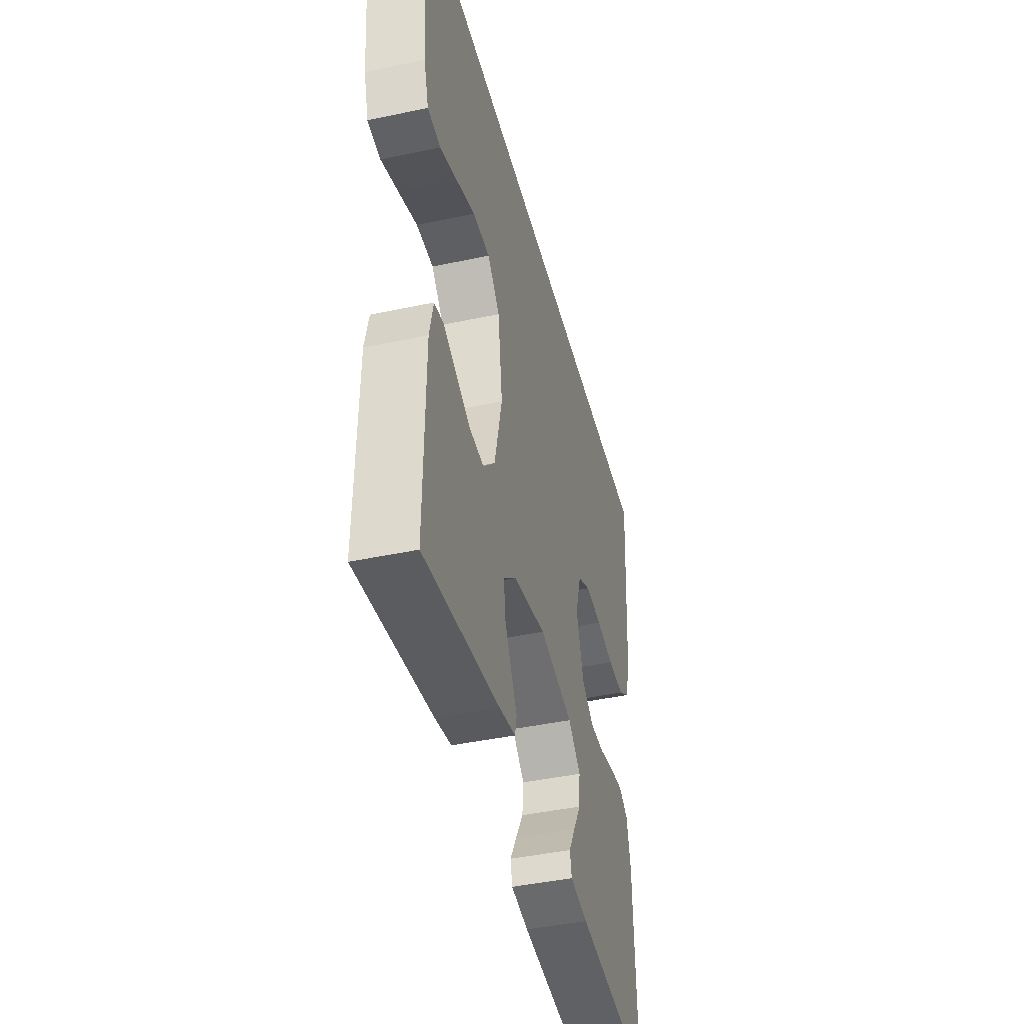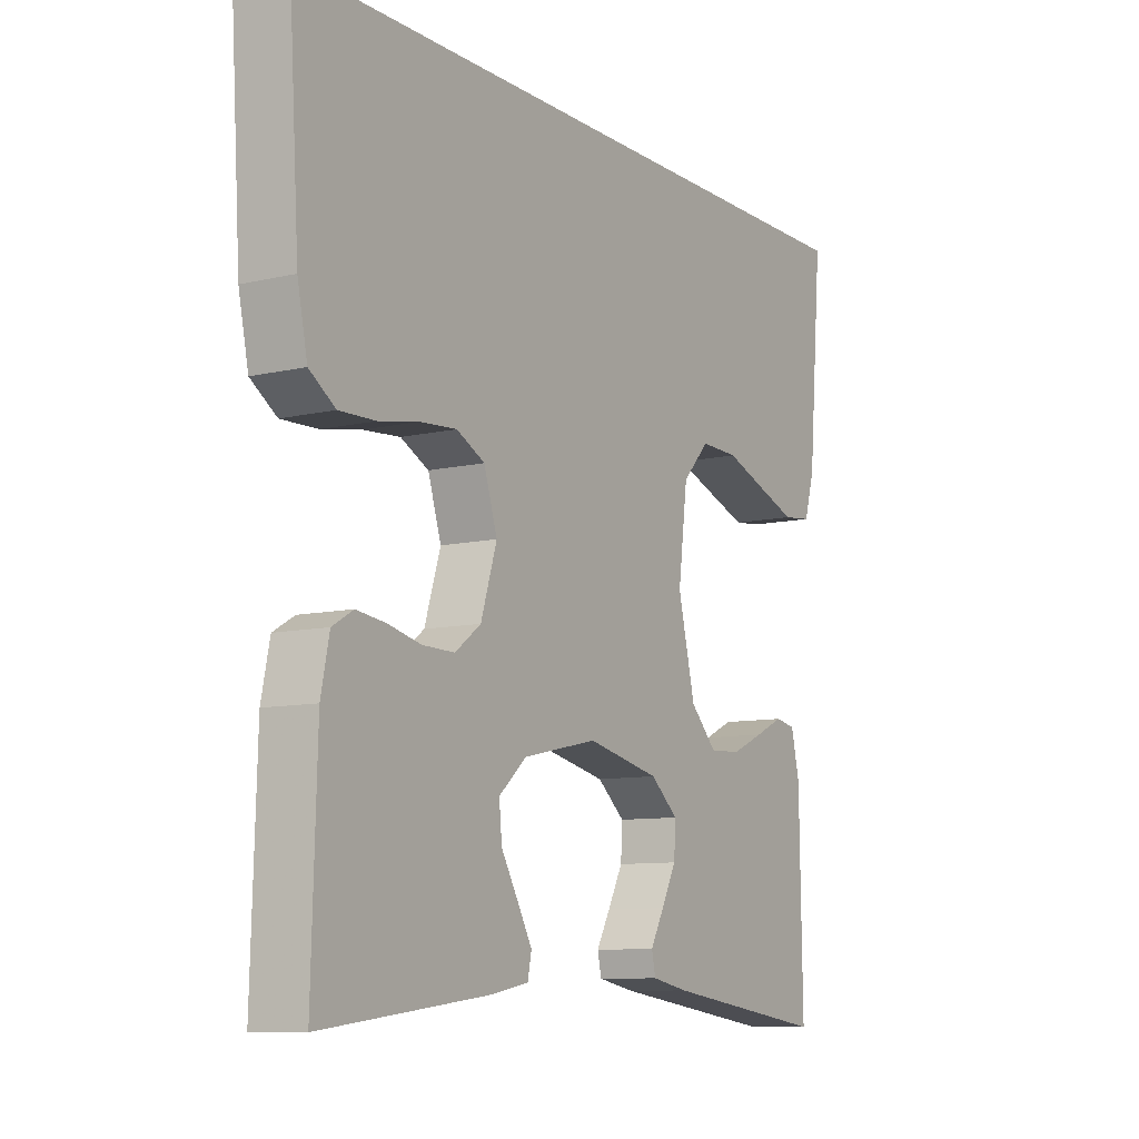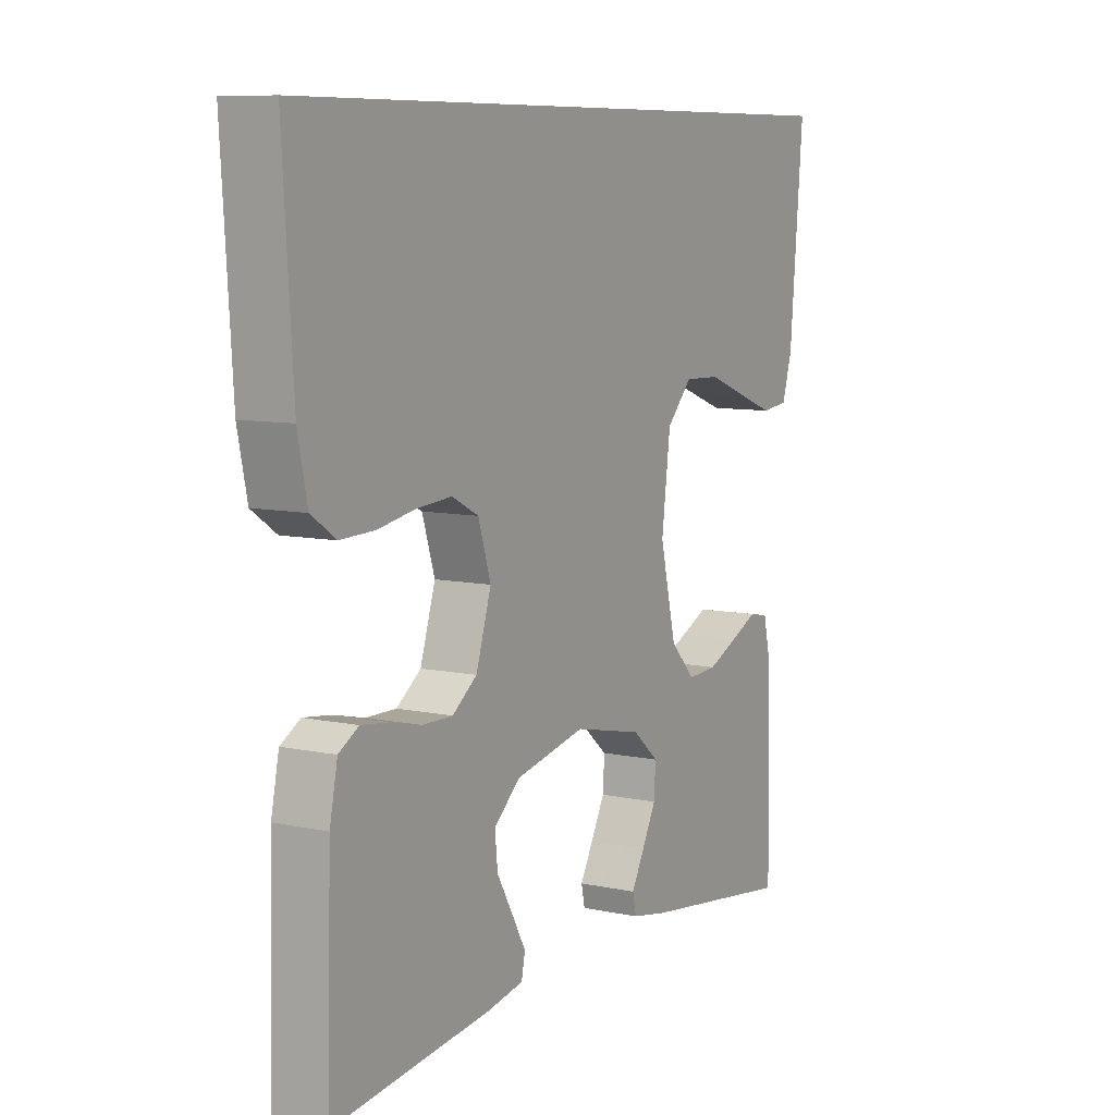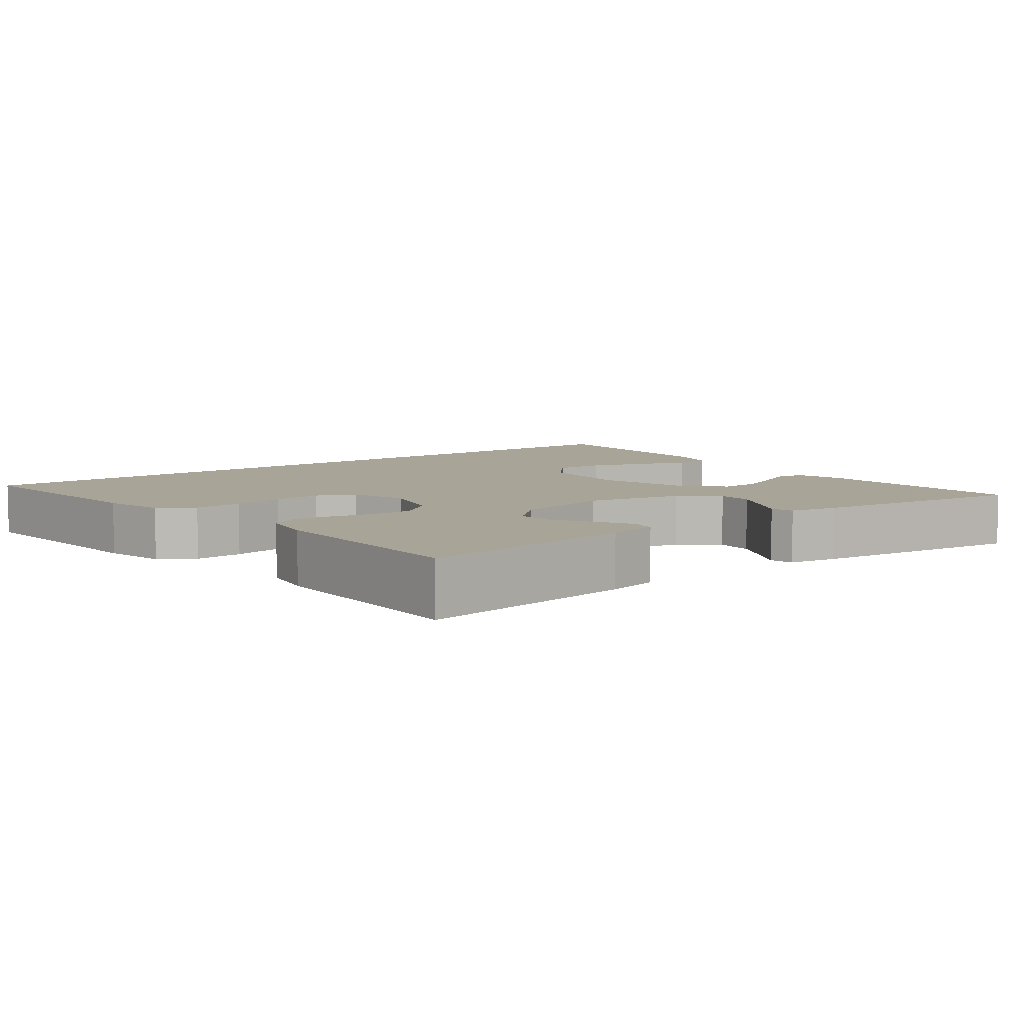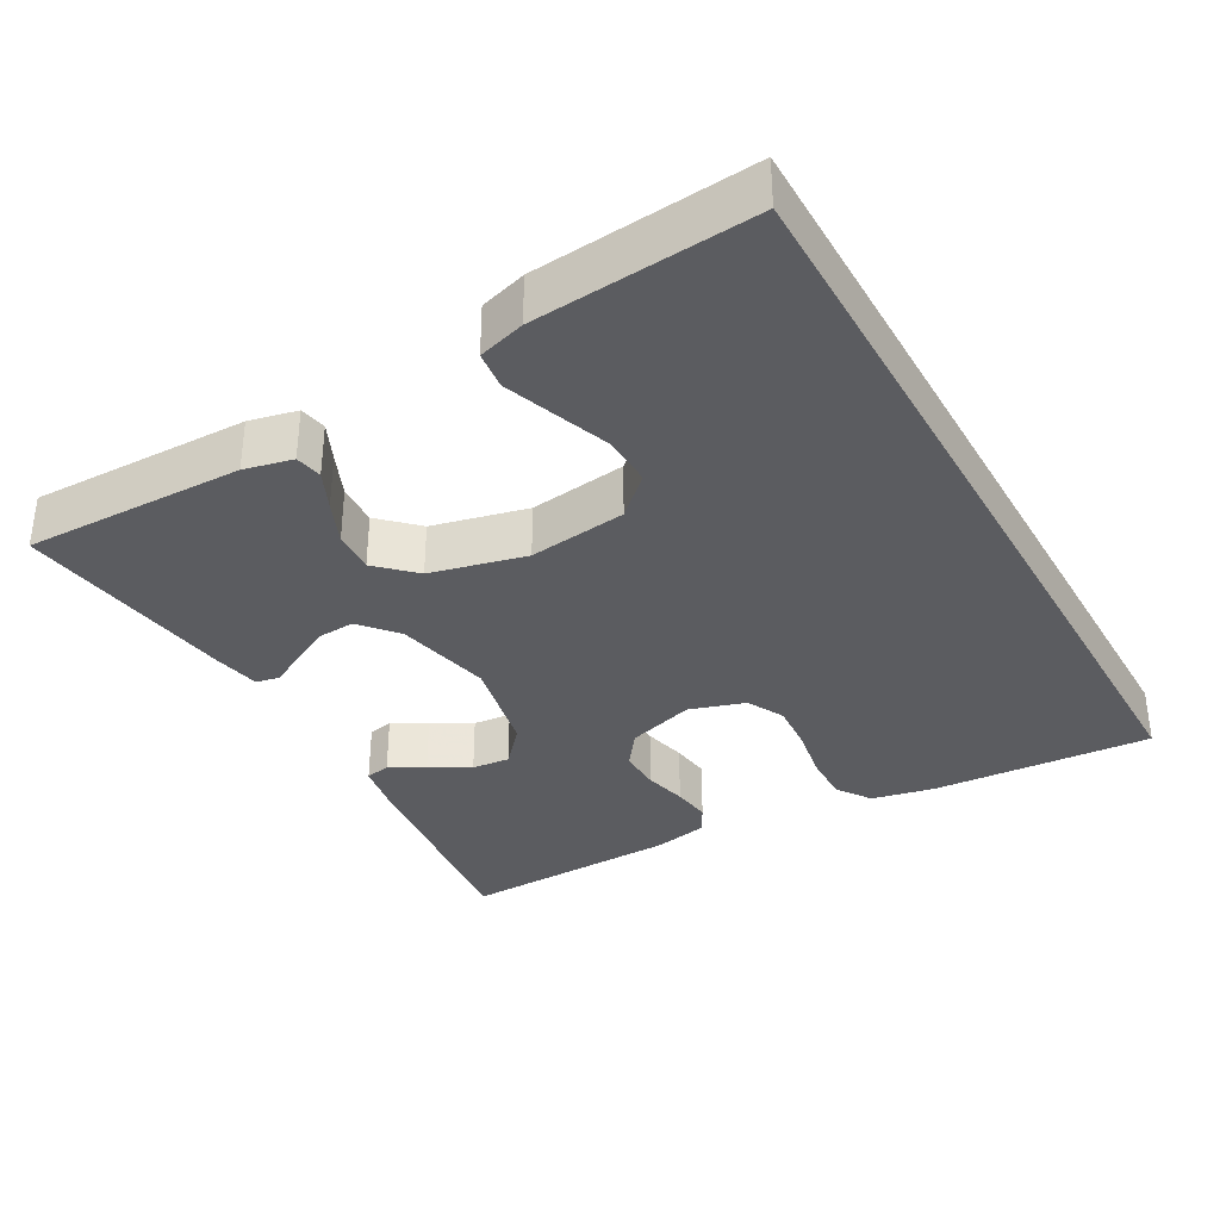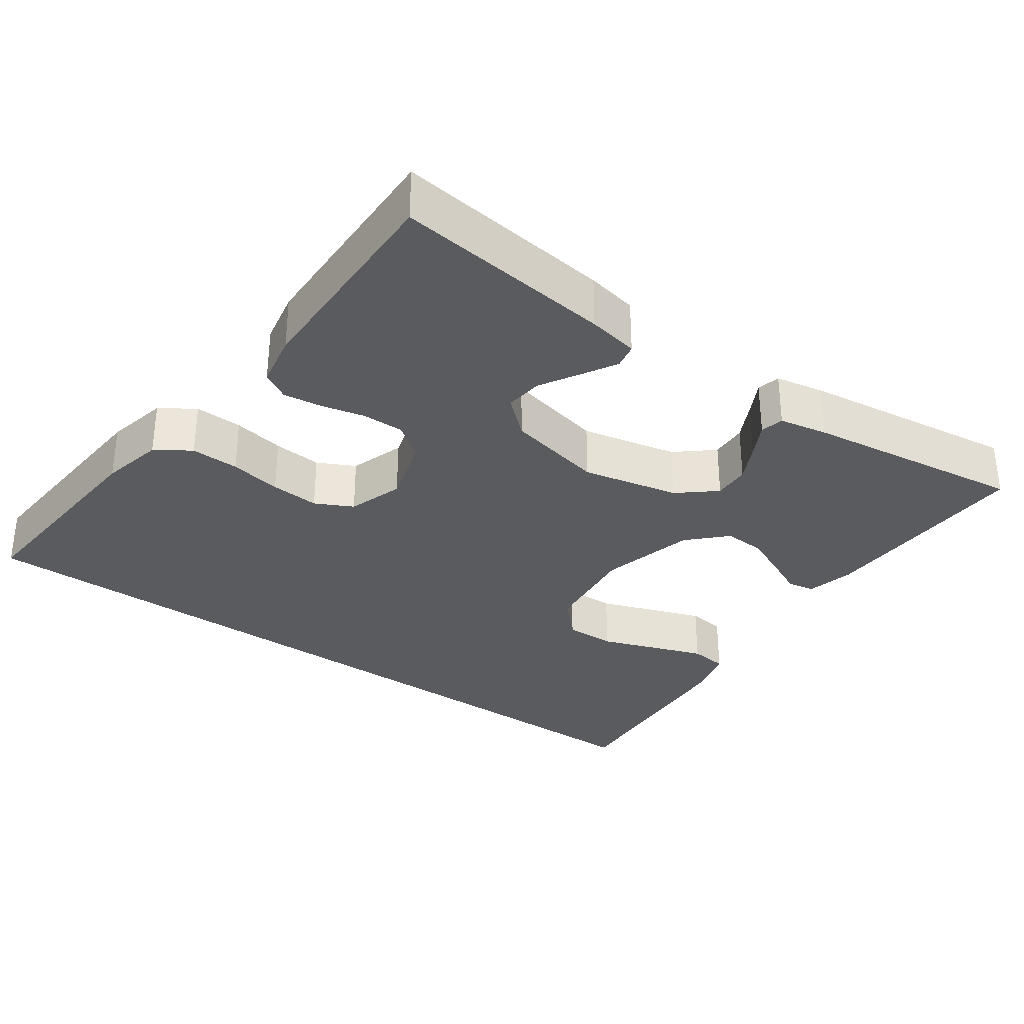
<metadata>
{"format":"obj","ext":"obj","renderer":"f3d","projection":"perspective","resolution":1024,"background":"white","views":[{"elev":-43.0,"azim":-75.8,"up":"+Z"},{"elev":-9.5,"azim":121.5,"up":"+Z"},{"elev":8.6,"azim":120.1,"up":"+Z"},{"elev":7.0,"azim":141.4,"up":"+Y"},{"elev":-34.7,"azim":-60.6,"up":"+Y"},{"elev":-32.0,"azim":144.1,"up":"+Y"}]}
</metadata>
<code>
v -0.573 0.07 0.5
v 0.555 0.07 0.5
v 0.536 0.07 0.2
v 0.518 0.07 0.114
v 0.471 0.07 0.082
v 0.405 0.07 0.084
v 0.334 0.07 0.097
v 0.267 0.07 0.102
v 0.216 0.07 0.076
v 0.192 0.07 0
v 0.221 0.07 -0.092
v 0.268 0.07 -0.127
v 0.326 0.07 -0.126
v 0.385 0.07 -0.112
v 0.438 0.07 -0.105
v 0.476 0.07 -0.127
v 0.491 0.07 -0.2
v 0.5 0.07 -0.5
v 0.2 0.07 -0.465
v 0.13 0.07 -0.452
v 0.123 0.07 -0.418
v 0.149 0.07 -0.371
v 0.18 0.07 -0.317
v 0.185 0.07 -0.265
v 0.135 0.07 -0.221
v 0 0.07 -0.192
v -0.132 0.07 -0.221
v -0.182 0.07 -0.264
v -0.179 0.07 -0.315
v -0.152 0.07 -0.367
v -0.127 0.07 -0.413
v -0.134 0.07 -0.445
v -0.2 0.07 -0.458
v -0.5 0.07 -0.5
v -0.495 0.07 -0.2
v -0.48 0.07 -0.134
v -0.443 0.07 -0.127
v -0.391 0.07 -0.151
v -0.332 0.07 -0.177
v -0.275 0.07 -0.18
v -0.227 0.07 -0.13
v -0.196 0.07 0
v -0.213 0.07 0.133
v -0.262 0.07 0.185
v -0.331 0.07 0.183
v -0.407 0.07 0.155
v -0.476 0.07 0.13
v -0.528 0.07 0.136
v -0.547 0.07 0.2
v -0.573 0 0.5
v 0.555 0 0.5
v 0.536 0 0.2
v 0.518 0 0.114
v 0.471 0 0.082
v 0.405 0 0.084
v 0.334 0 0.097
v 0.267 0 0.102
v 0.216 0 0.076
v 0.192 0 0
v 0.221 0 -0.092
v 0.268 0 -0.127
v 0.326 0 -0.126
v 0.385 0 -0.112
v 0.438 0 -0.105
v 0.476 0 -0.127
v 0.491 0 -0.2
v 0.5 0 -0.5
v 0.2 0 -0.465
v 0.13 0 -0.452
v 0.123 0 -0.418
v 0.149 0 -0.371
v 0.18 0 -0.317
v 0.185 0 -0.265
v 0.135 0 -0.221
v 0 0 -0.192
v -0.132 0 -0.221
v -0.182 0 -0.264
v -0.179 0 -0.315
v -0.152 0 -0.367
v -0.127 0 -0.413
v -0.134 0 -0.445
v -0.2 0 -0.458
v -0.5 0 -0.5
v -0.495 0 -0.2
v -0.48 0 -0.134
v -0.443 0 -0.127
v -0.391 0 -0.151
v -0.332 0 -0.177
v -0.275 0 -0.18
v -0.227 0 -0.13
v -0.196 0 0
v -0.213 0 0.133
v -0.262 0 0.185
v -0.331 0 0.183
v -0.407 0 0.155
v -0.476 0 0.13
v -0.528 0 0.136
v -0.547 0 0.2
f 48 49 1
f 47 48 1
f 46 47 1
f 45 46 1
f 44 45 1 2
f 2 3 4
f 44 2 4
f 43 44 4
f 36 37 38
f 35 36 38
f 34 35 38
f 33 34 38
f 32 33 38
f 31 32 38
f 30 31 38
f 29 30 38 39
f 28 29 39 40
f 21 22 23
f 20 21 23
f 19 20 23
f 18 19 23
f 17 18 23
f 16 17 23
f 15 16 23
f 14 15 23
f 13 14 23
f 12 13 23 24
f 11 12 24 25
f 4 5 6 7
f 4 7 8
f 43 4 8
f 42 43 8 9
f 41 42 9 10
f 27 28 40 41
f 41 10 11
f 27 41 11
f 26 27 11
f 11 25 26
f 50 98 97
f 50 97 96
f 50 96 95
f 50 95 94
f 51 50 94 93
f 53 52 51
f 53 51 93
f 53 93 92
f 87 86 85
f 87 85 84
f 87 84 83
f 87 83 82
f 87 82 81
f 87 81 80
f 87 80 79
f 88 87 79 78
f 89 88 78 77
f 72 71 70
f 72 70 69
f 72 69 68
f 72 68 67
f 72 67 66
f 72 66 65
f 72 65 64
f 72 64 63
f 72 63 62
f 73 72 62 61
f 74 73 61 60
f 56 55 54 53
f 57 56 53
f 57 53 92
f 58 57 92 91
f 59 58 91 90
f 90 89 77 76
f 60 59 90
f 60 90 76
f 60 76 75
f 75 74 60
f 1 50 51 2
f 2 51 52 3
f 3 52 53 4
f 4 53 54 5
f 5 54 55 6
f 6 55 56 7
f 7 56 57 8
f 8 57 58 9
f 9 58 59 10
f 10 59 60 11
f 11 60 61 12
f 12 61 62 13
f 13 62 63 14
f 14 63 64 15
f 15 64 65 16
f 16 65 66 17
f 17 66 67 18
f 18 67 68 19
f 19 68 69 20
f 20 69 70 21
f 21 70 71 22
f 22 71 72 23
f 23 72 73 24
f 24 73 74 25
f 25 74 75 26
f 26 75 76 27
f 27 76 77 28
f 28 77 78 29
f 29 78 79 30
f 30 79 80 31
f 31 80 81 32
f 32 81 82 33
f 33 82 83 34
f 34 83 84 35
f 35 84 85 36
f 36 85 86 37
f 37 86 87 38
f 38 87 88 39
f 39 88 89 40
f 40 89 90 41
f 41 90 91 42
f 42 91 92 43
f 43 92 93 44
f 44 93 94 45
f 45 94 95 46
f 46 95 96 47
f 47 96 97 48
f 48 97 98 49
f 49 98 50 1

</code>
